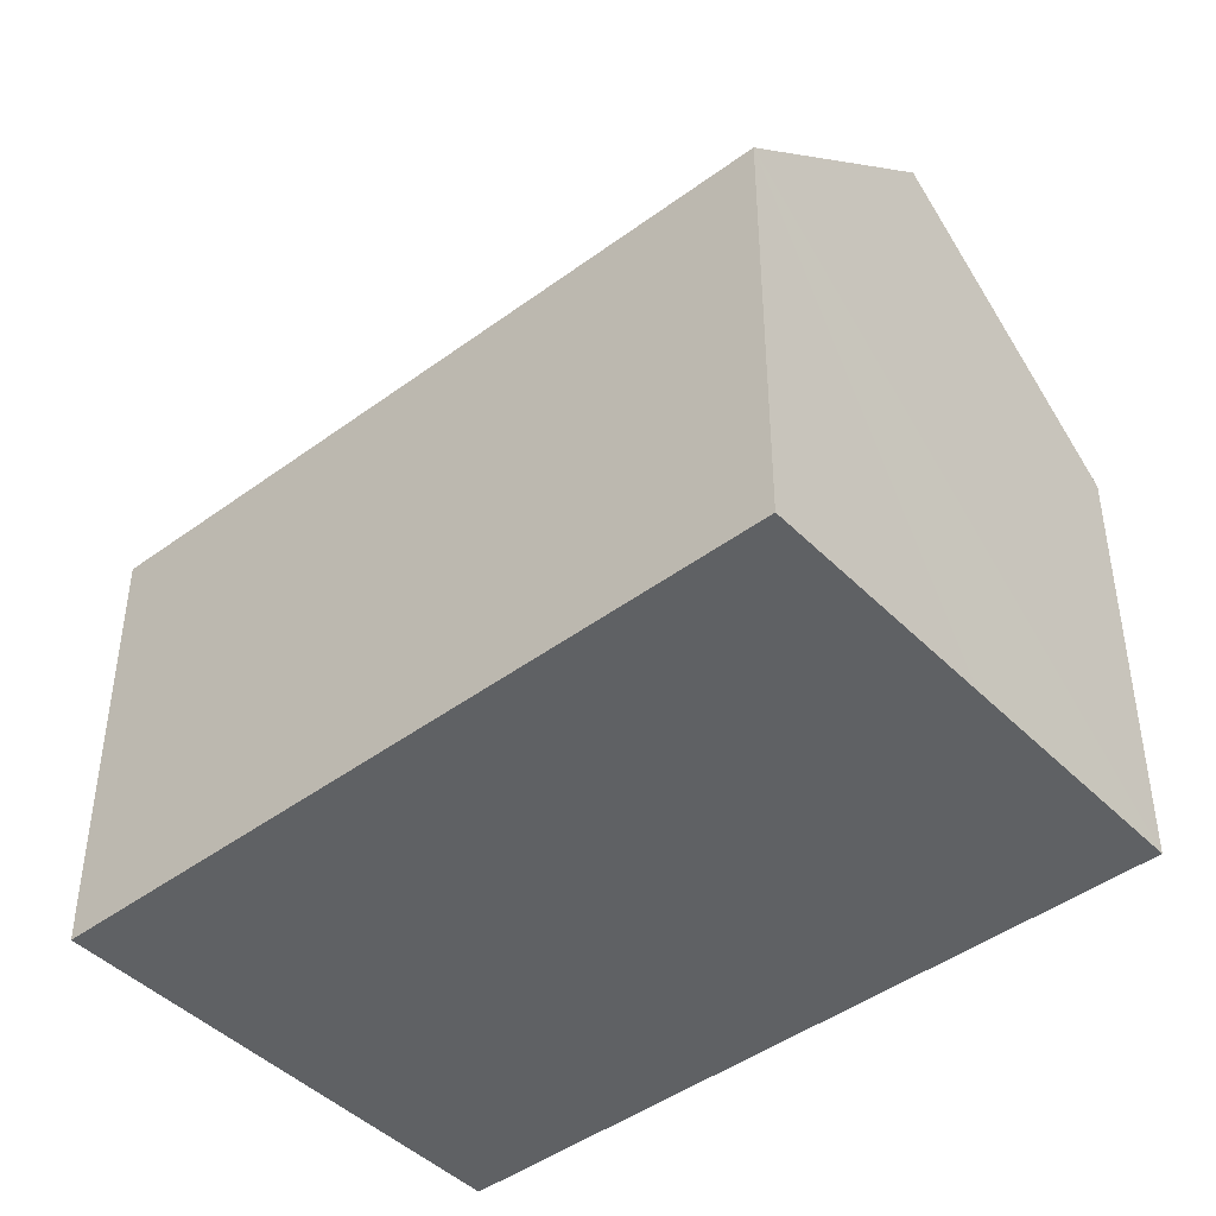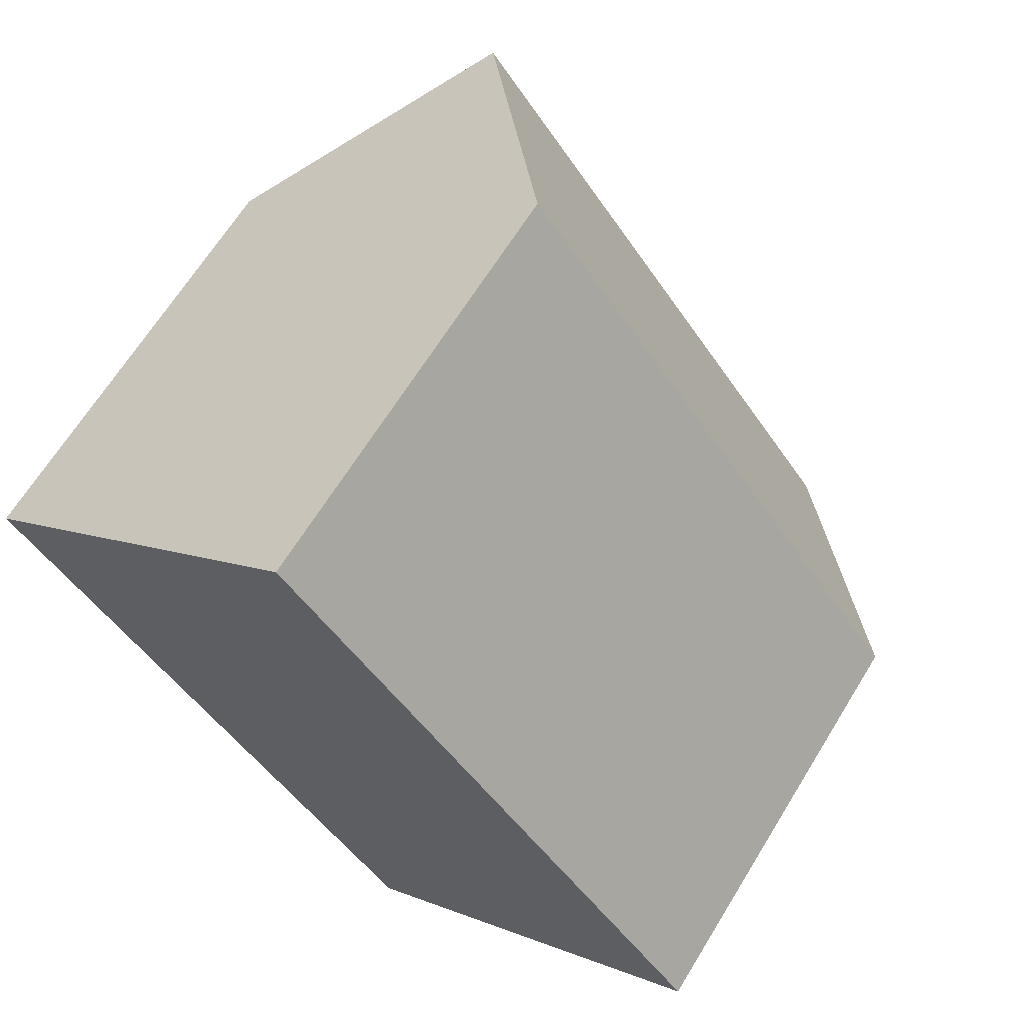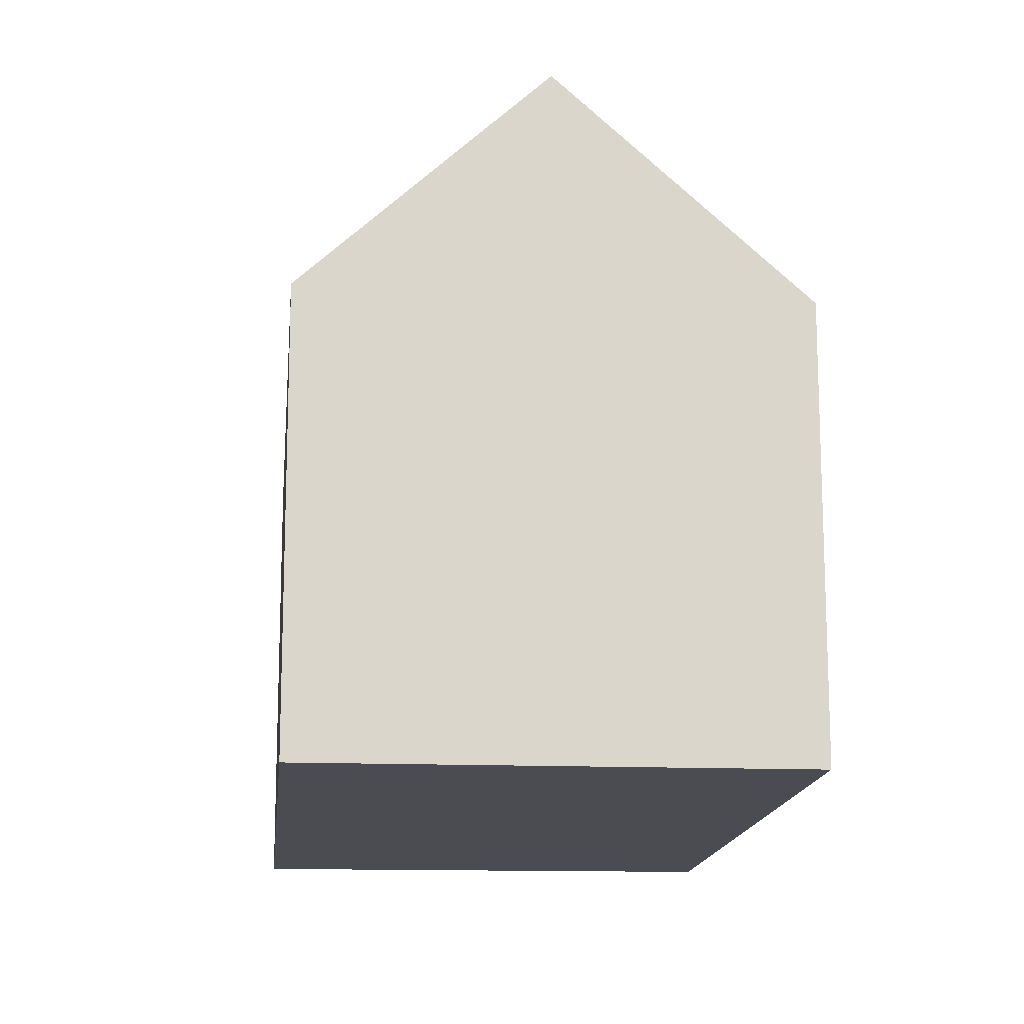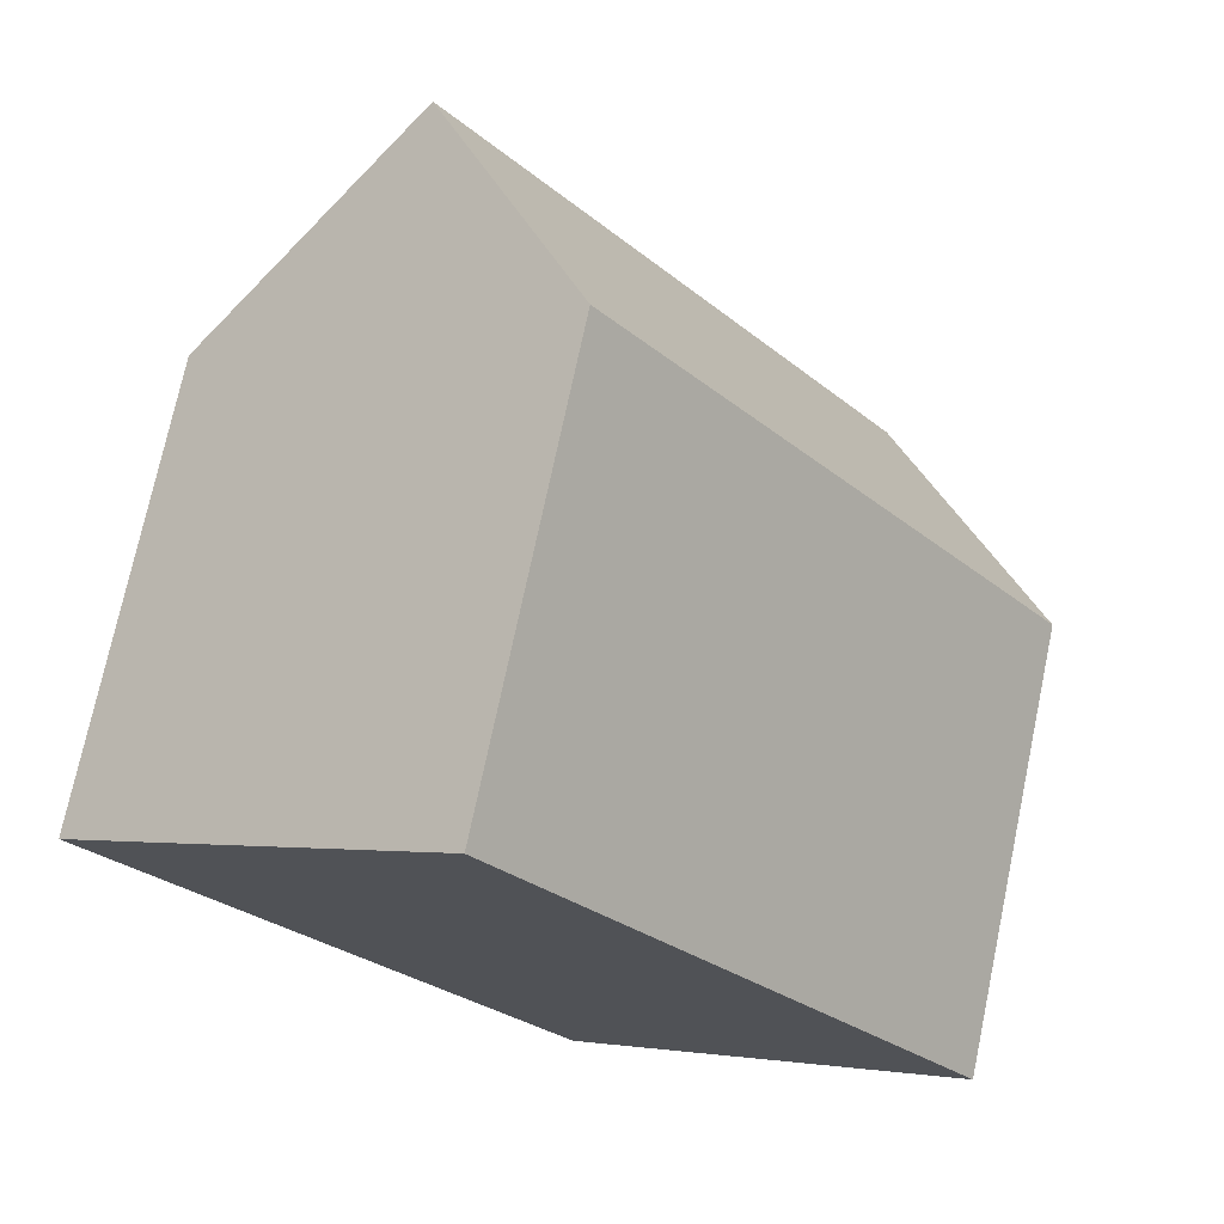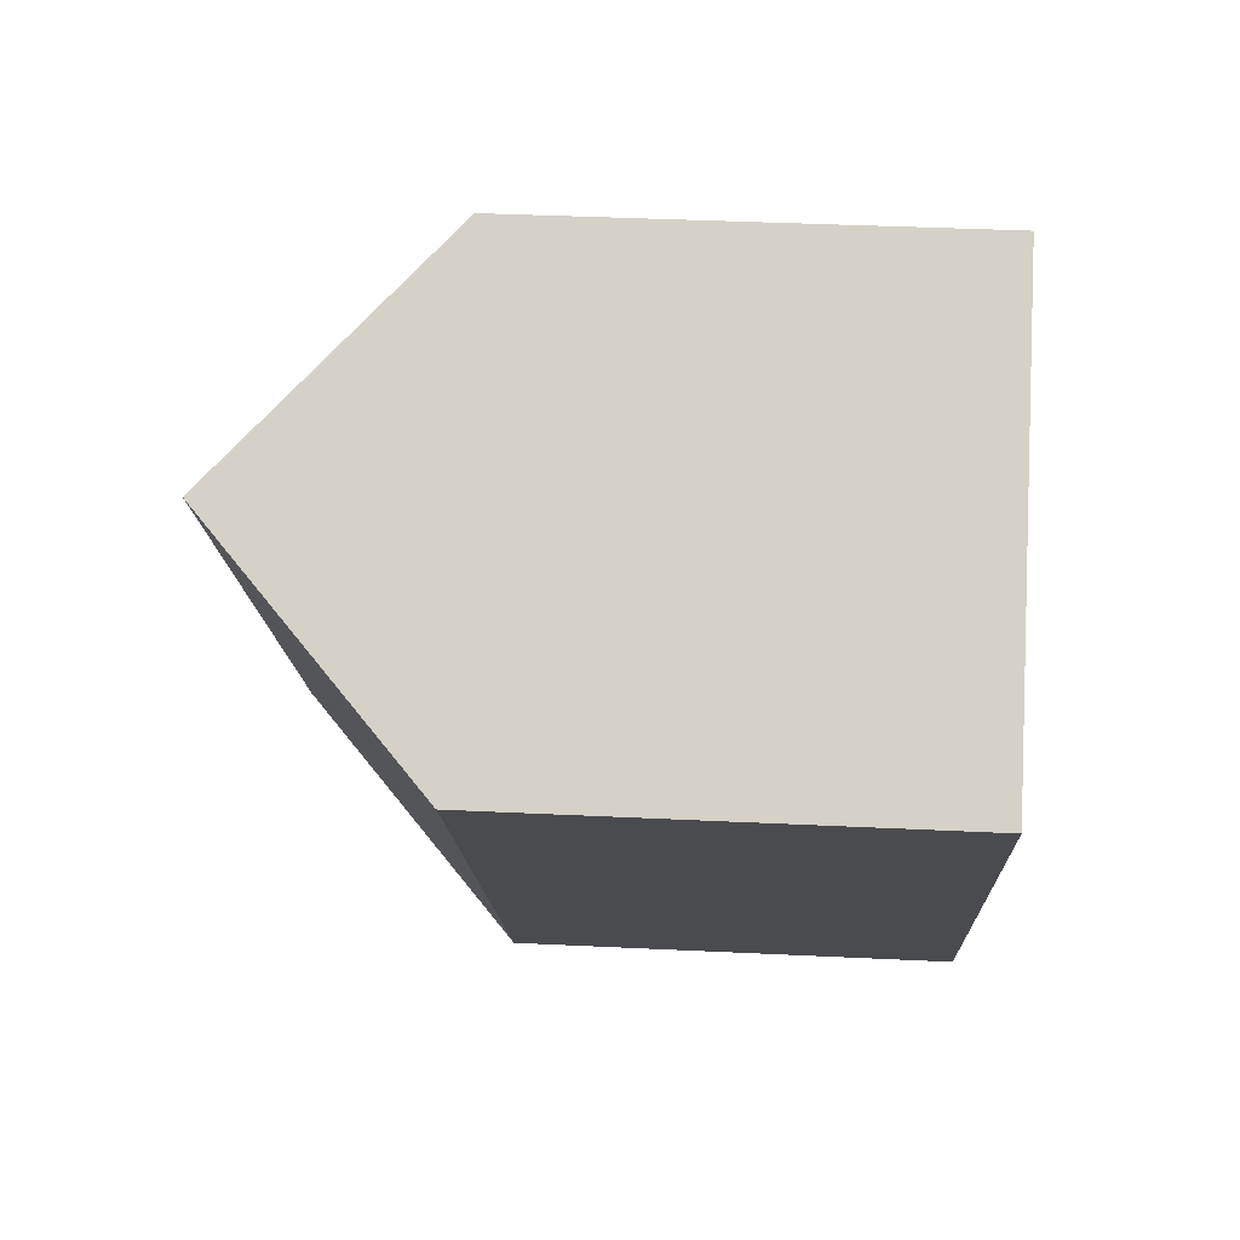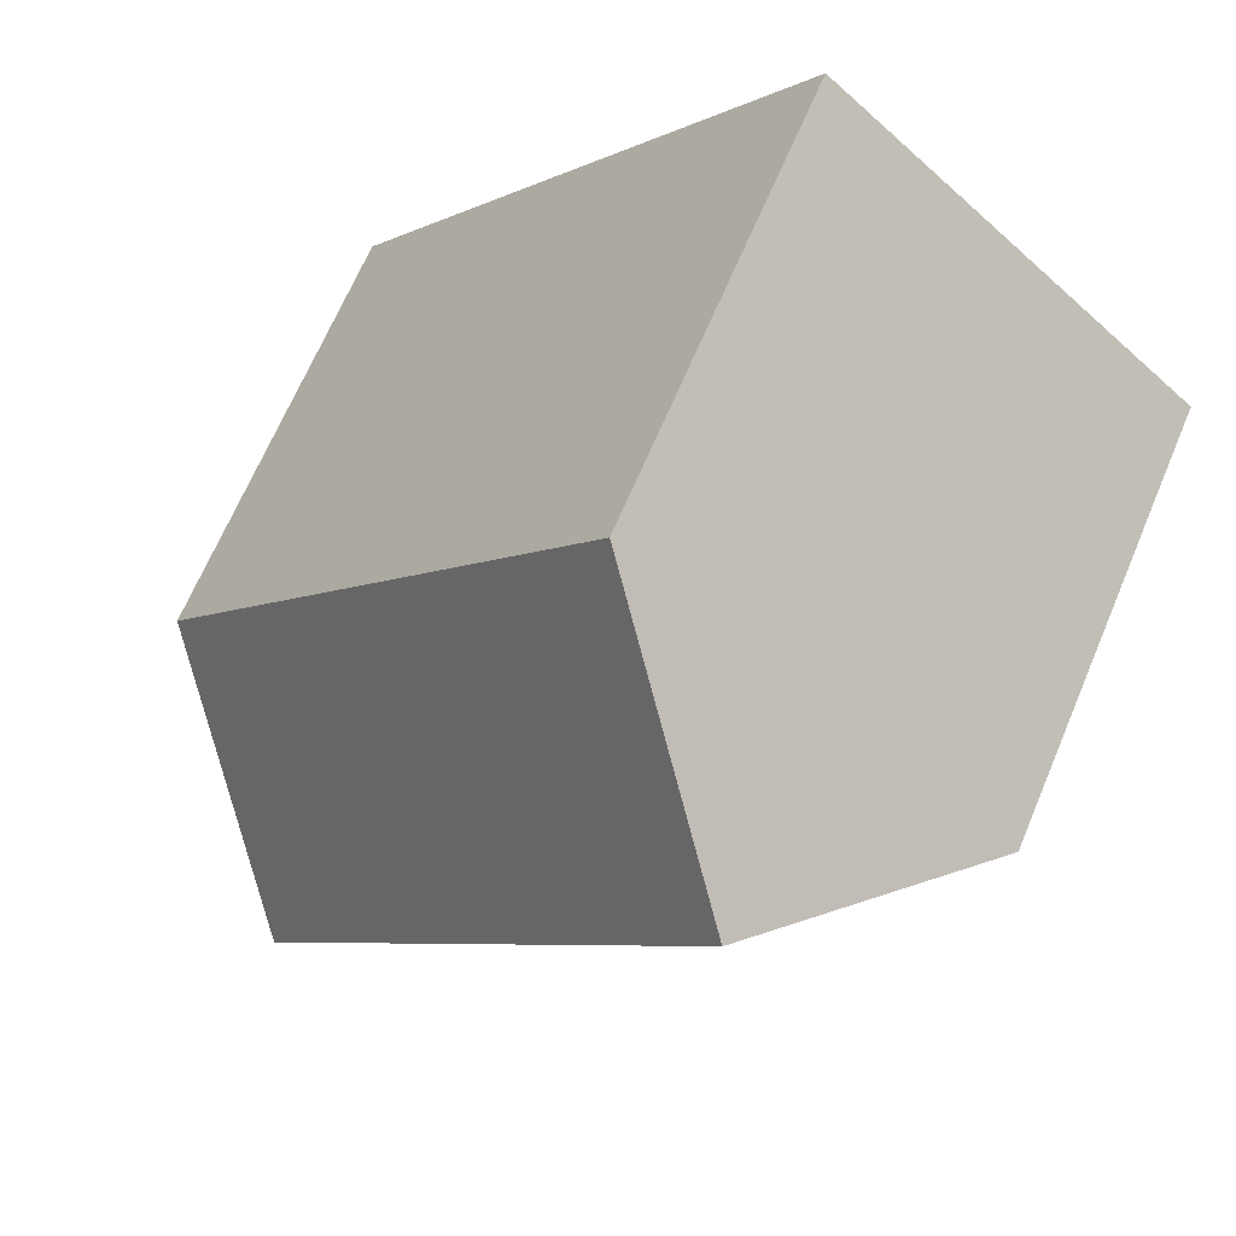
<metadata>
{"format":"obj","ext":"obj","renderer":"f3d","projection":"perspective","resolution":1024,"background":"white","views":[{"elev":-46.0,"azim":92.4,"up":"+Y"},{"elev":65.5,"azim":31.5,"up":"+Z"},{"elev":-15.3,"azim":136.6,"up":"+Y"},{"elev":73.7,"azim":11.9,"up":"+Z"},{"elev":38.6,"azim":-86.5,"up":"+Z"},{"elev":67.2,"azim":-157.1,"up":"+Z"}]}
</metadata>
<code>
v  0 3.454 2.115e-16
v  4.864 5.11 -3.26
v  3.379 3.394 -4.46
v  1.411 5.11 1.187
v  6.315 3.434 -2.089
v  2.838 3.434 2.389
v  0 0 0
v  3.379 2.731e-16 -4.46
v  2.838 -1.463e-16 2.389
v  1.411 -7.268e-17 1.187
v  6.315 1.279e-16 -2.089
v  4.864 1.996e-16 -3.26
g defaultobject
f 1 2 3
f 2 1 4
f 5 4 6
f 4 5 2
f 3 7 1
f 7 3 8
f 1 6 4
f 6 1 7
f 6 7 9
f 9 7 10
f 9 5 6
f 5 9 11
f 5 3 2
f 3 5 8
f 8 5 12
f 12 5 11
f 10 11 9
f 11 10 7
f 11 7 12
f 12 7 8

</code>
